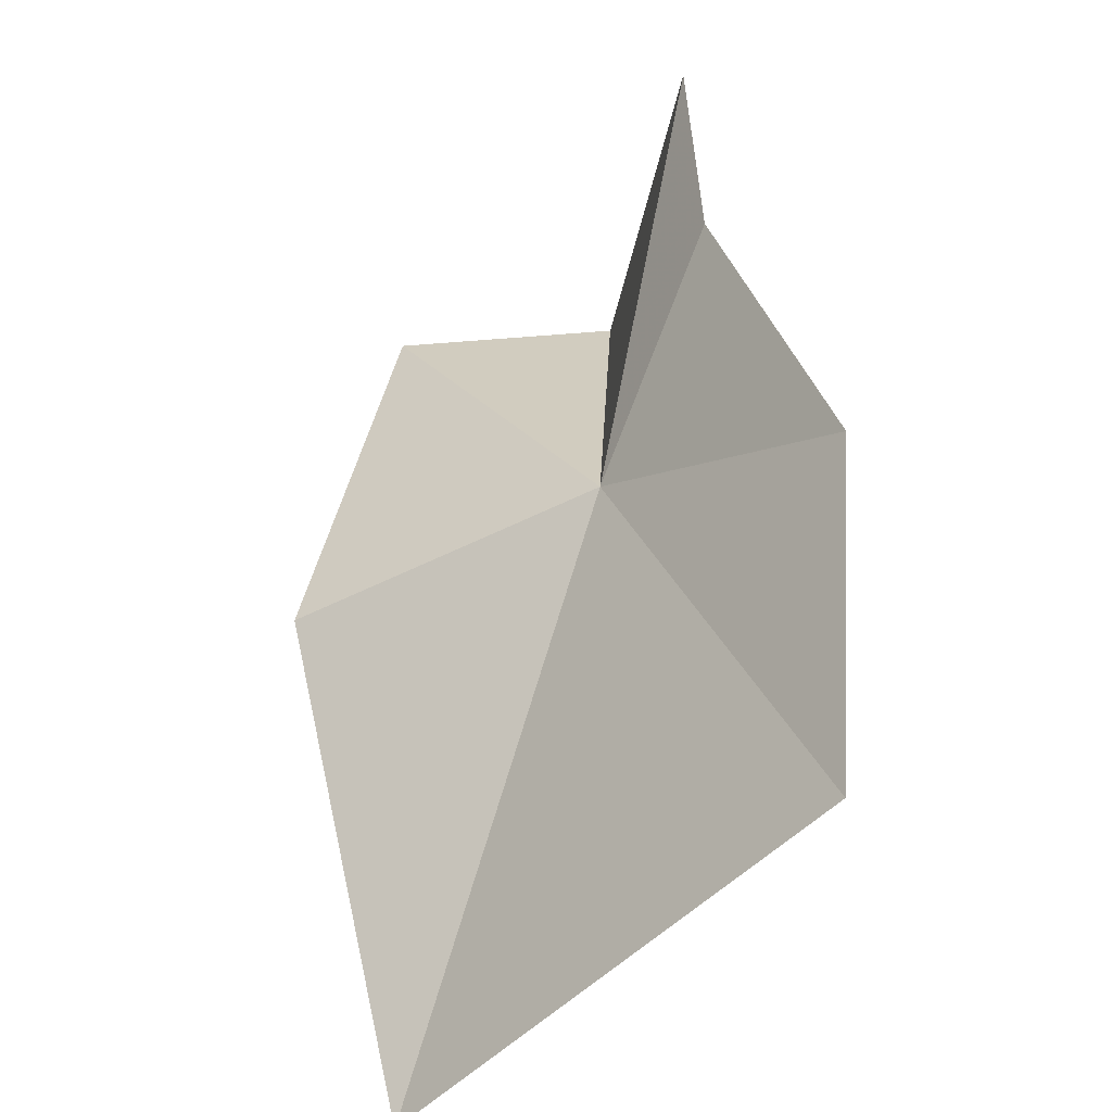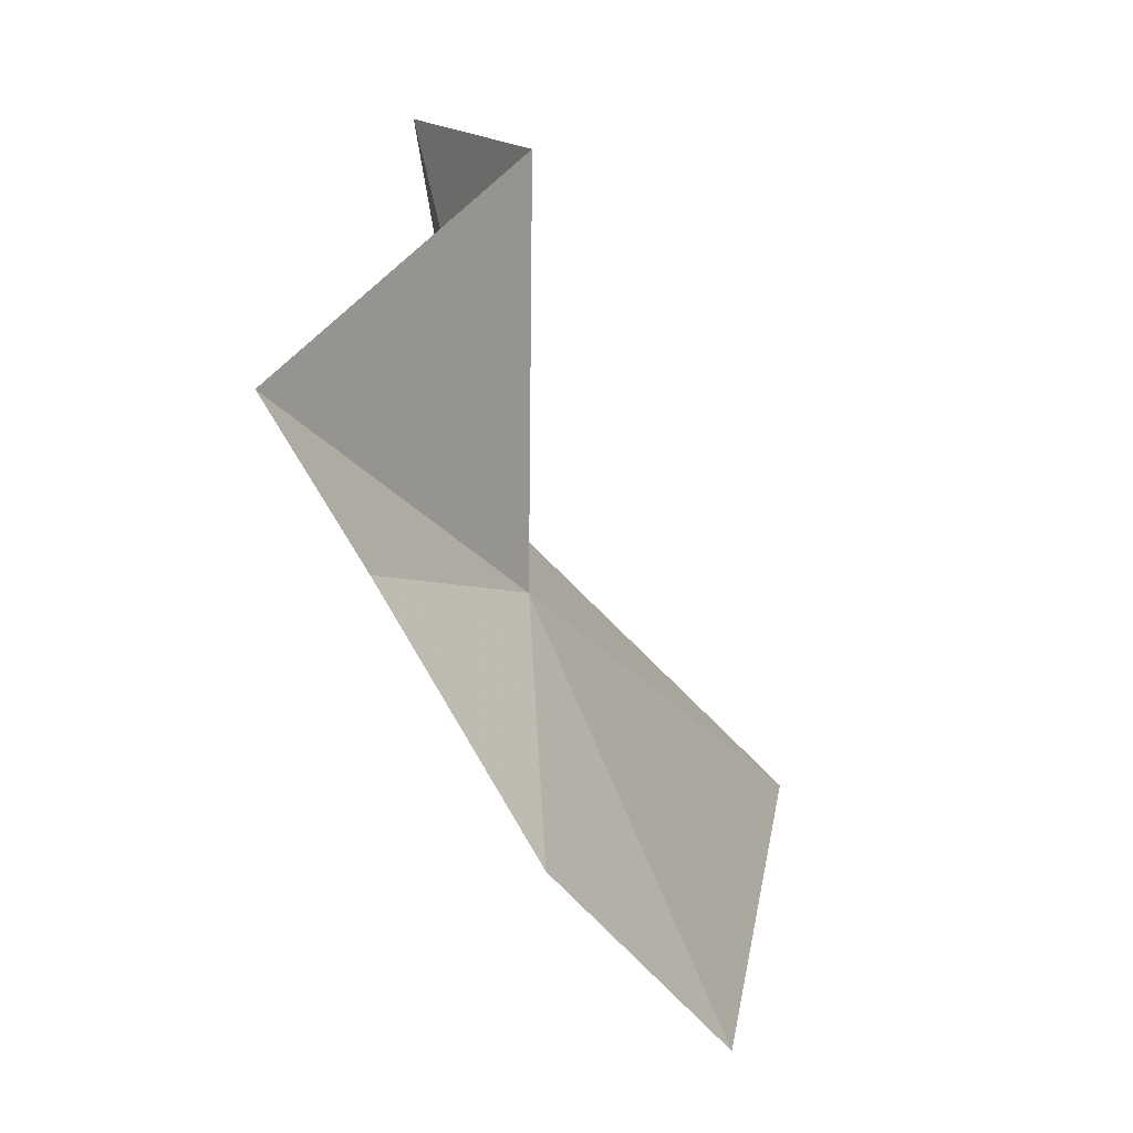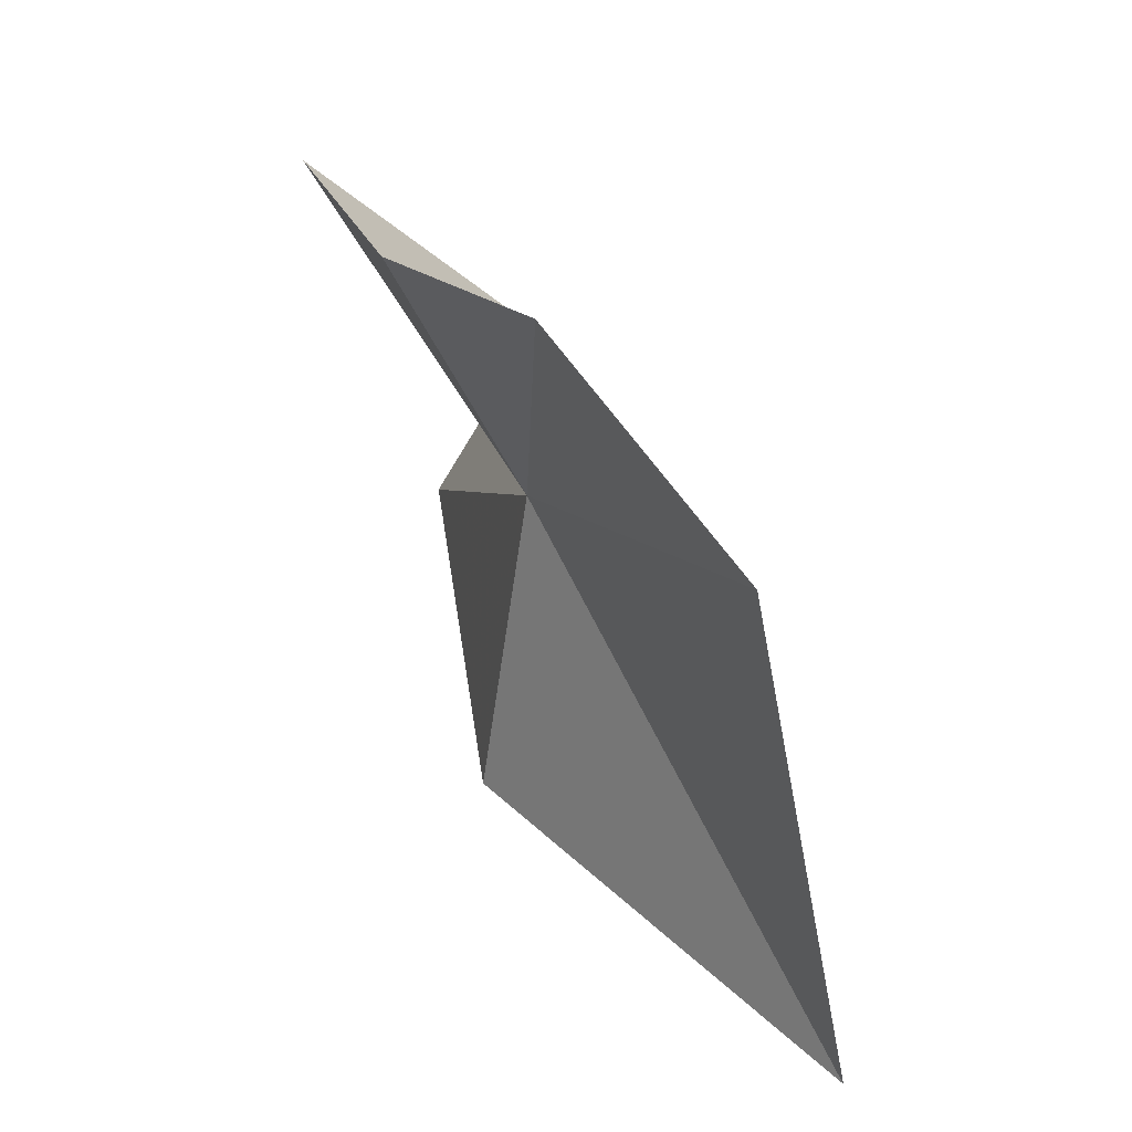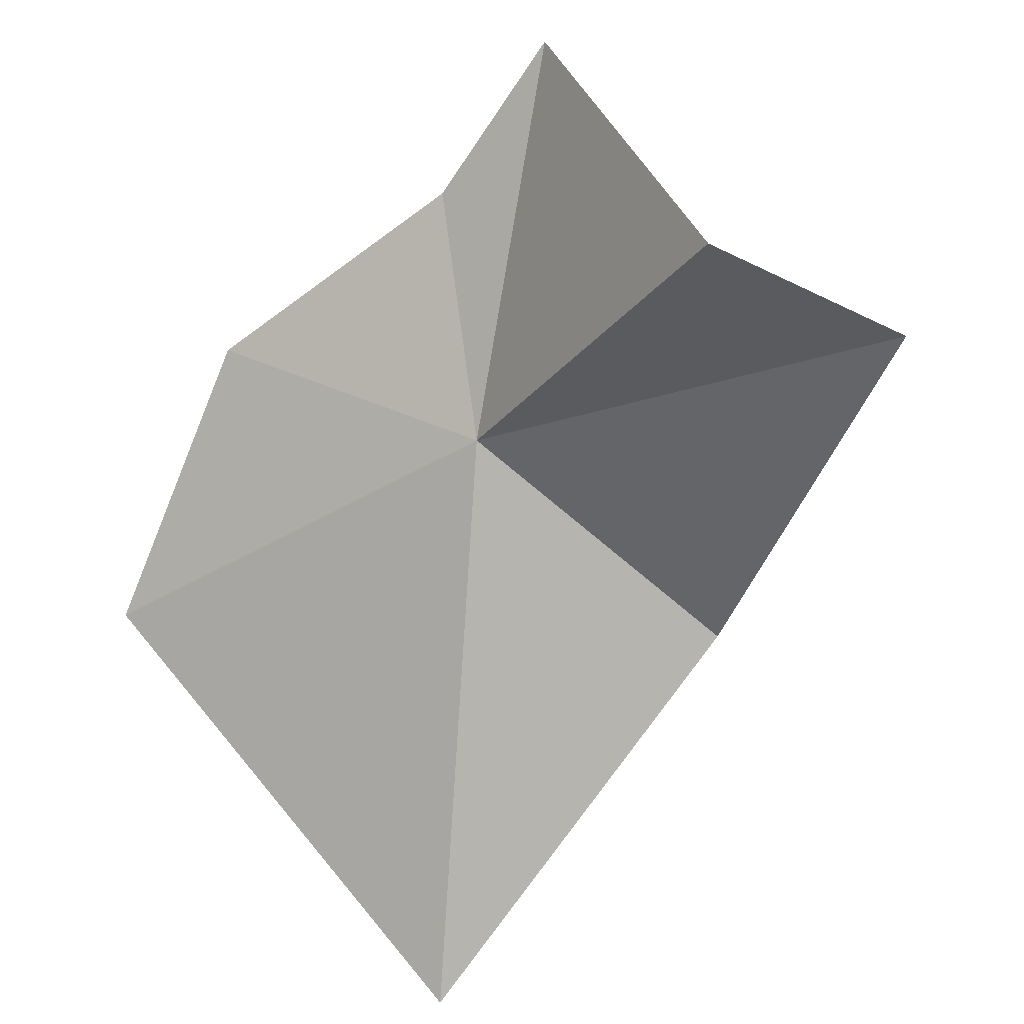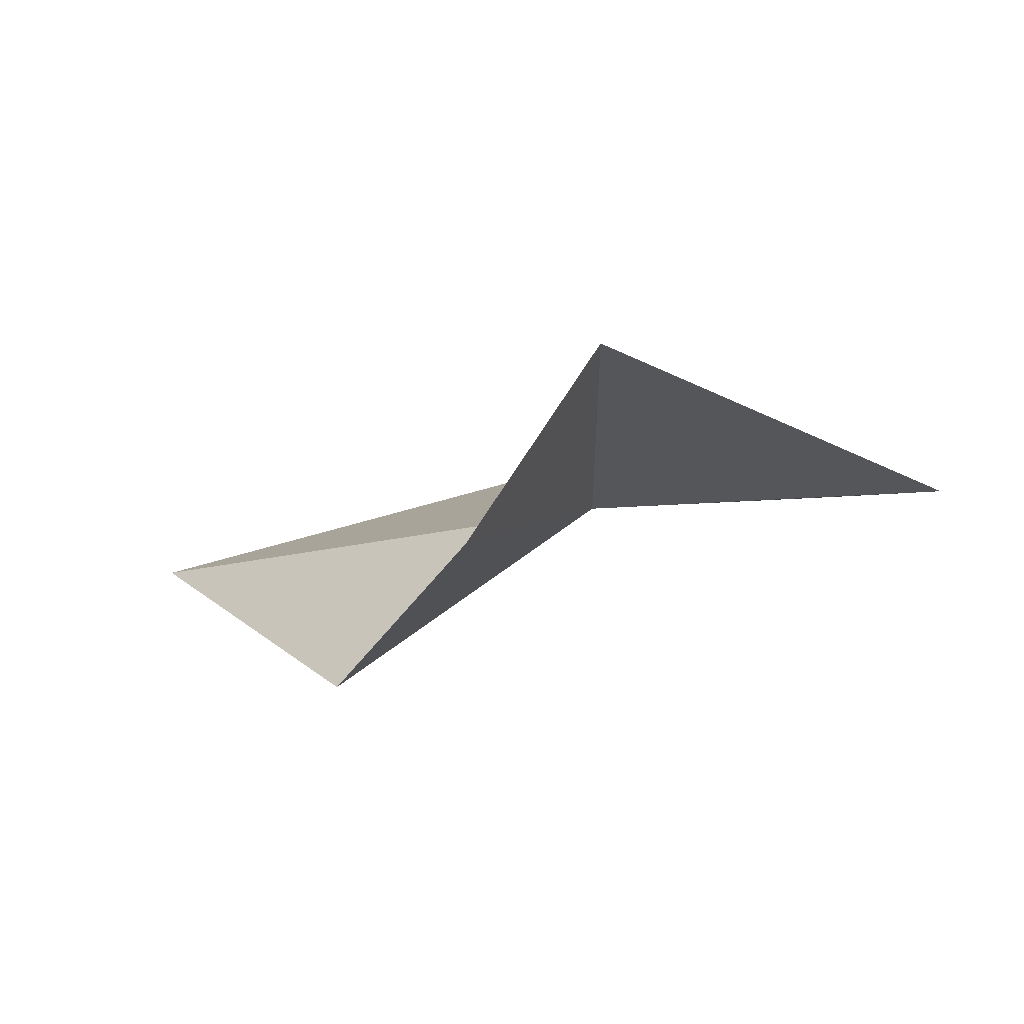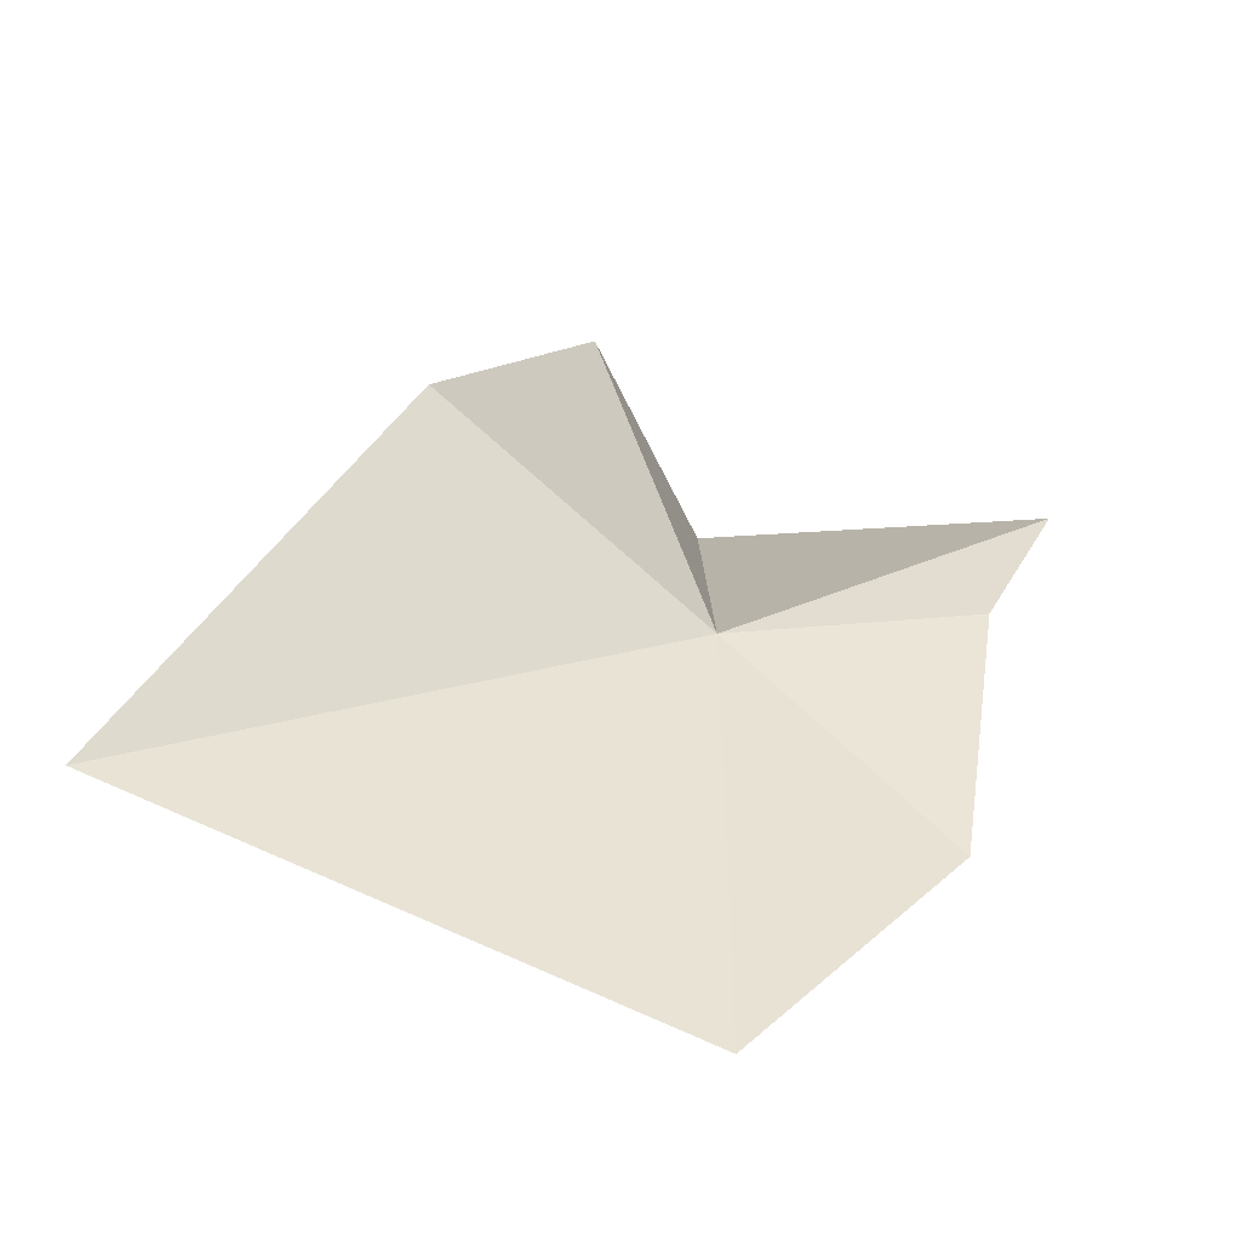
<metadata>
{"format":"obj","ext":"obj","renderer":"f3d","projection":"perspective","resolution":1024,"background":"white","views":[{"elev":26.7,"azim":-177.5,"up":"+Y"},{"elev":16.4,"azim":-126.8,"up":"+Z"},{"elev":-61.6,"azim":-125.4,"up":"+Z"},{"elev":-30.2,"azim":-31.6,"up":"+Y"},{"elev":69.2,"azim":115.8,"up":"+Z"},{"elev":-76.3,"azim":111.4,"up":"+Z"}]}
</metadata>
<code>
v -2.313 -50.75 82.71
v -0.102 -51.04 86.76
v 0.569 -52.24 82.78
v -2.307 -50.81 86.71
v -3.003 -47.59 85.13
v -3.214 -48.49 83.5
v -0.647 -55.36 79.23
v -4.355 -51.52 78.71
v -4.386 -49.41 81.03
f 1 3 2
f 1 2 4
f 1 4 5
f 1 5 6
f 1 8 7
f 1 7 3
f 1 9 8
f 1 6 9

</code>
